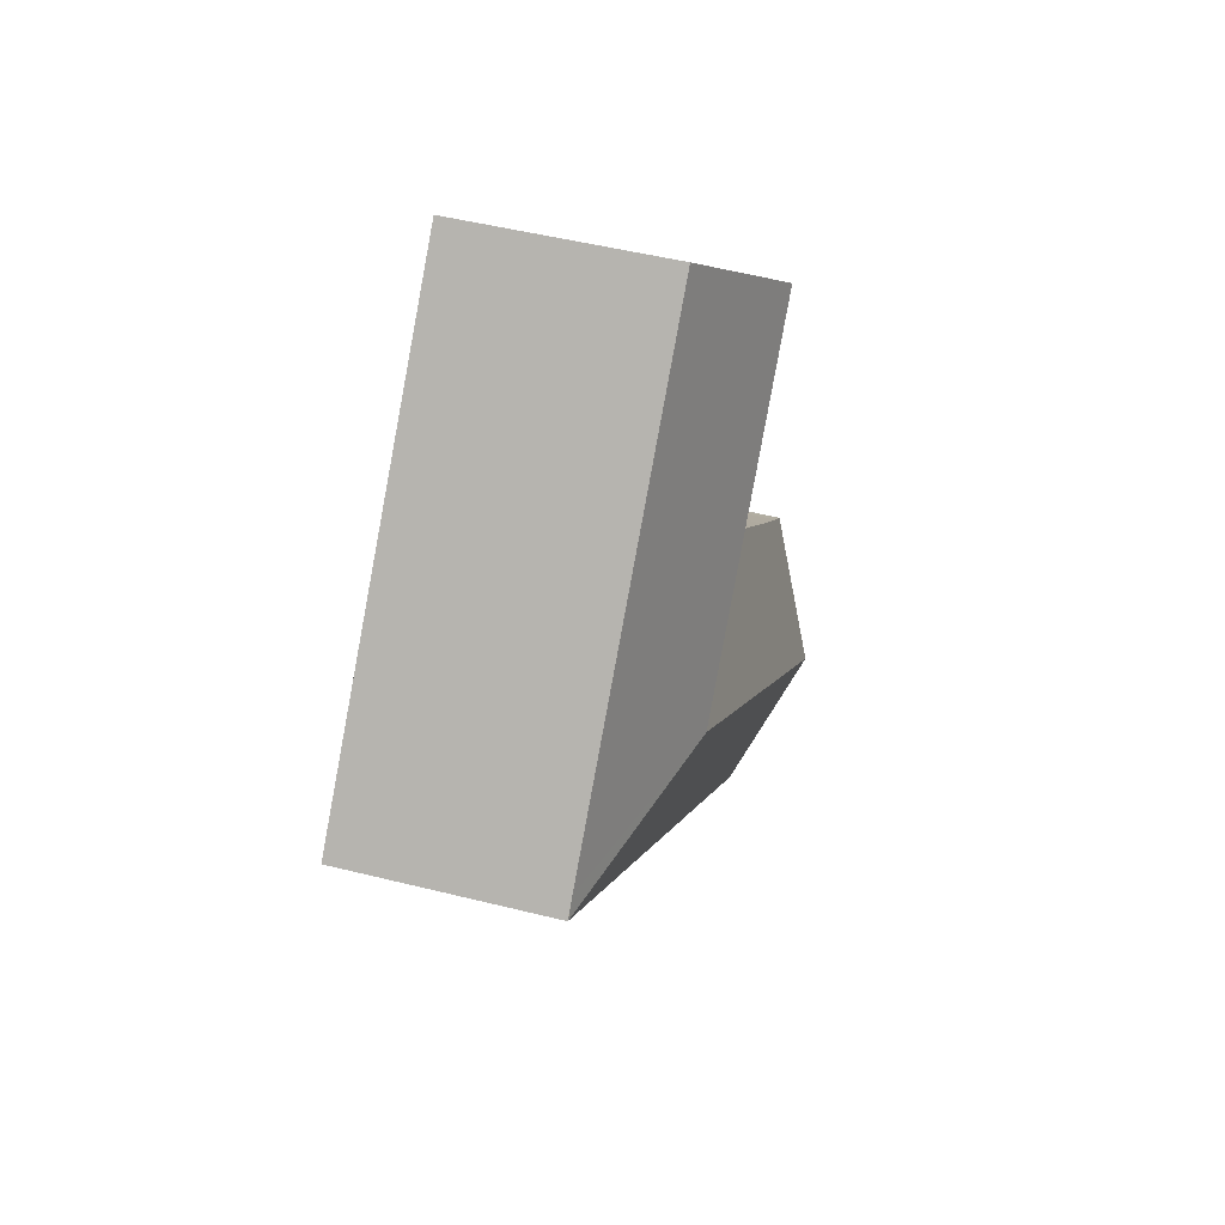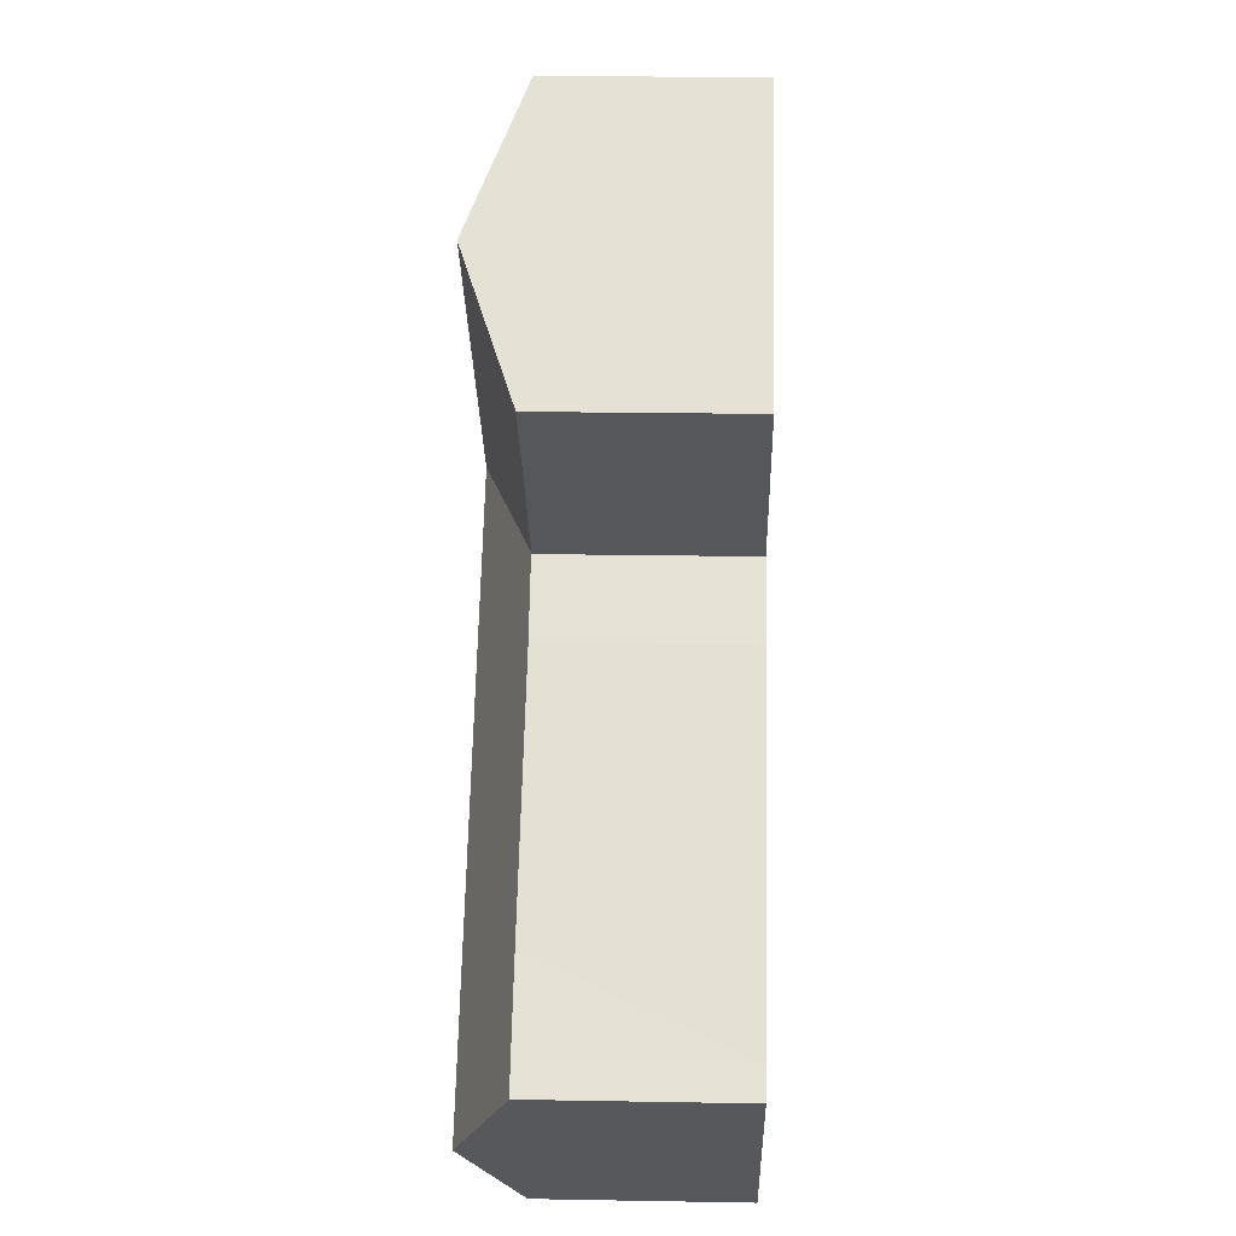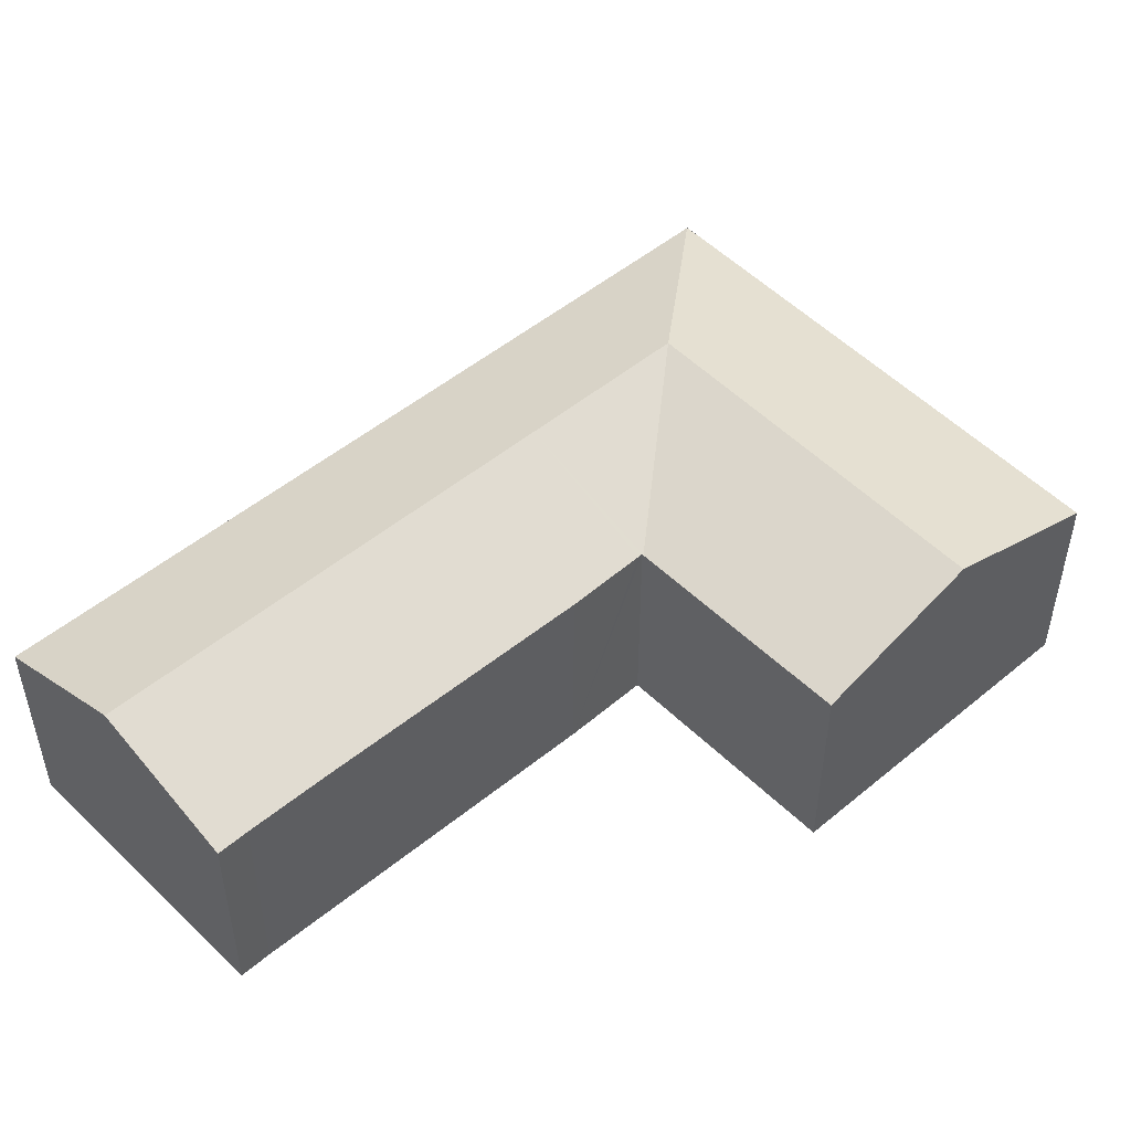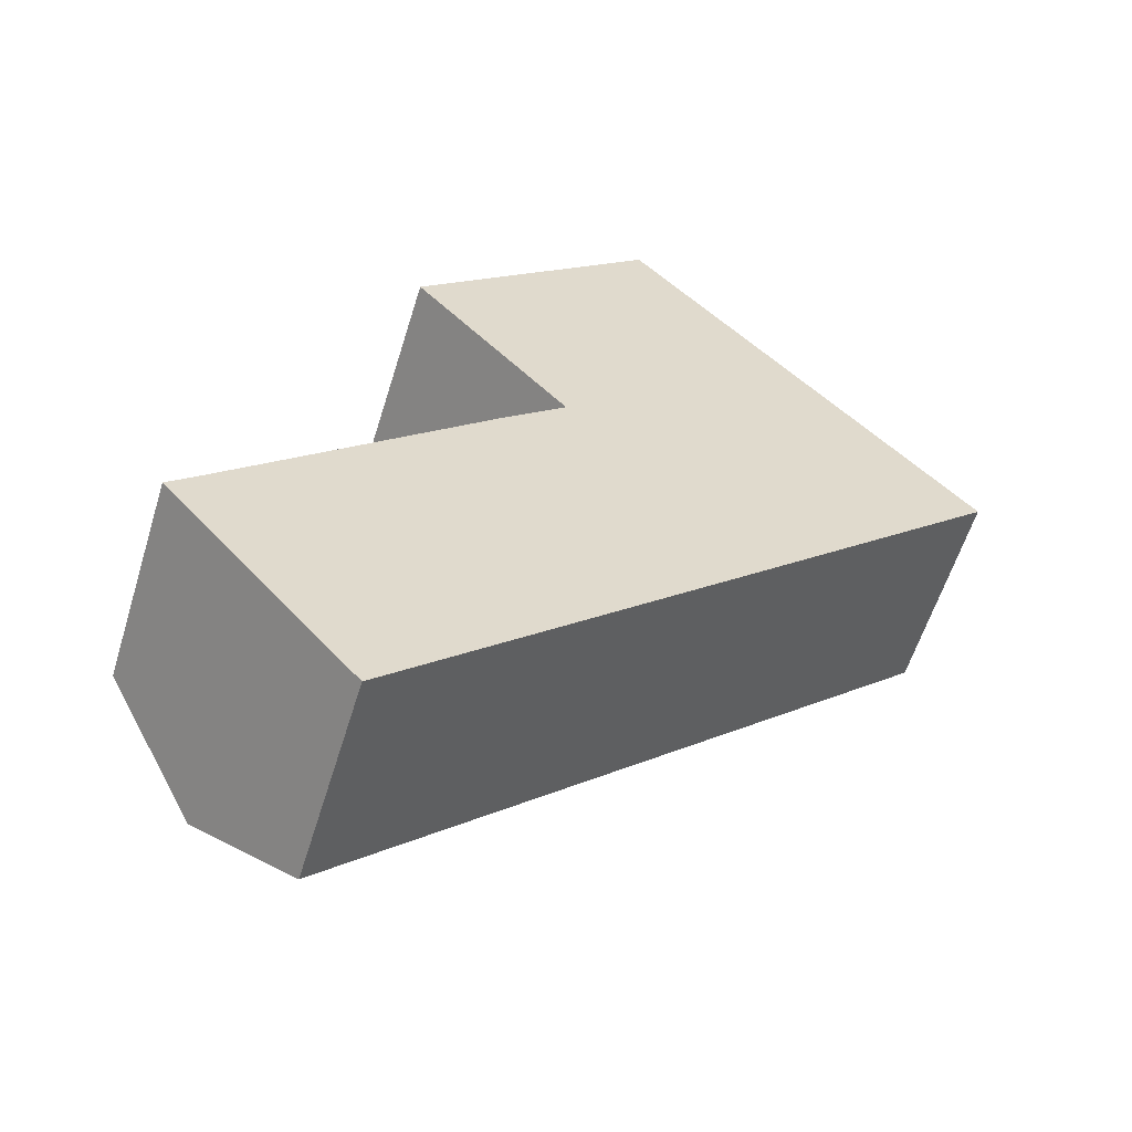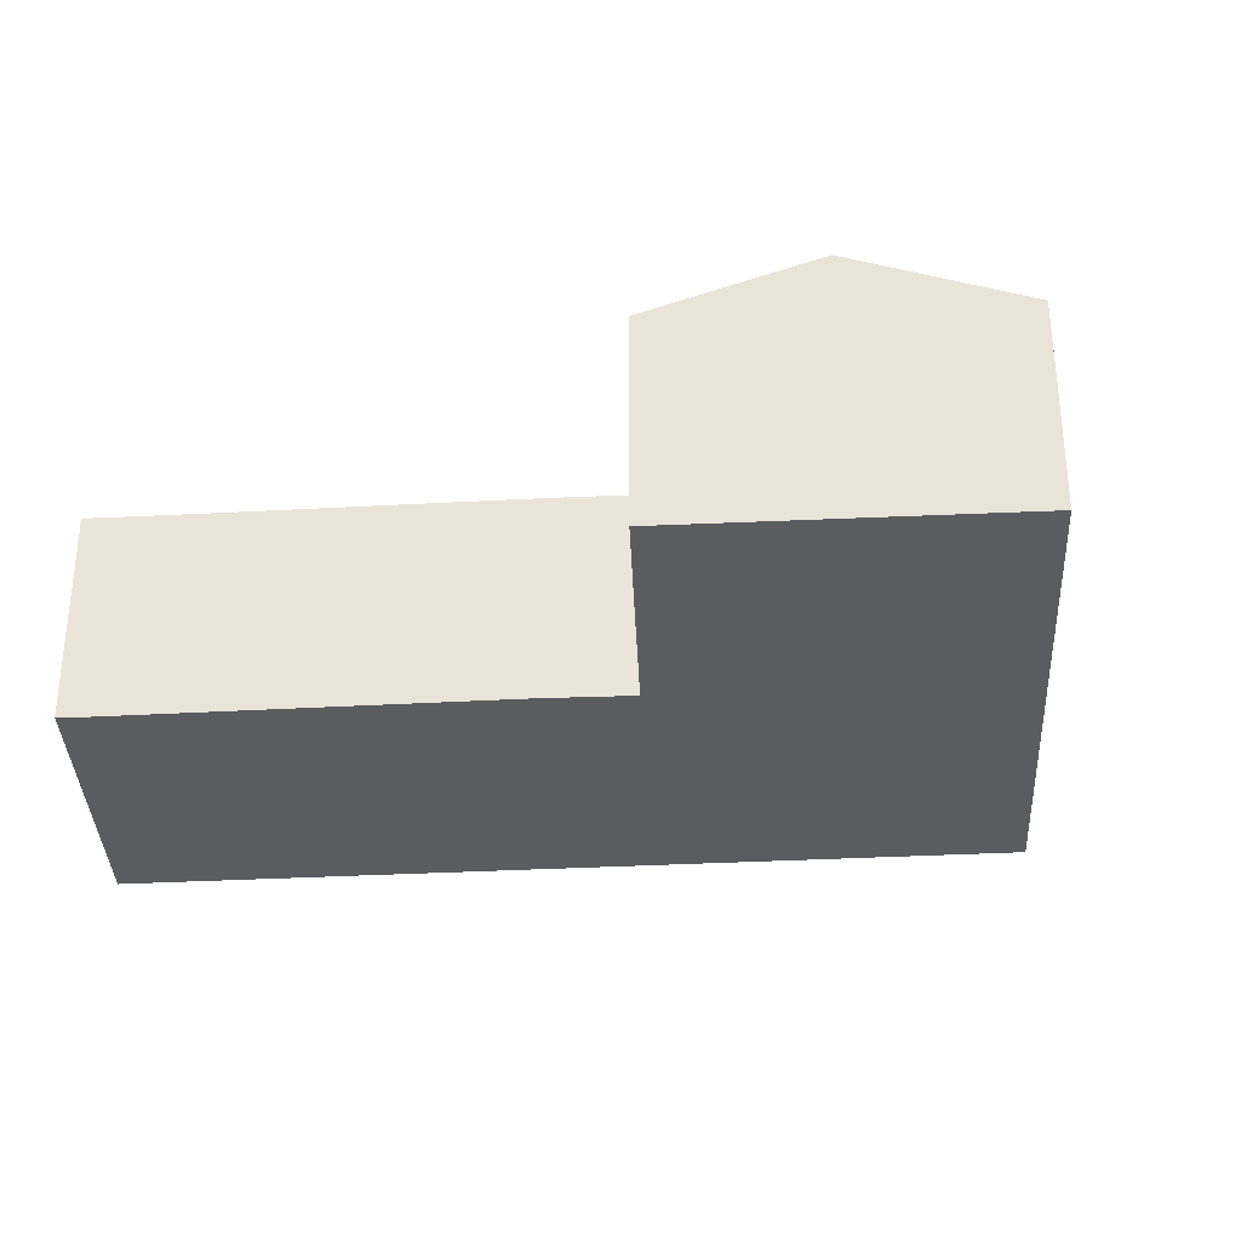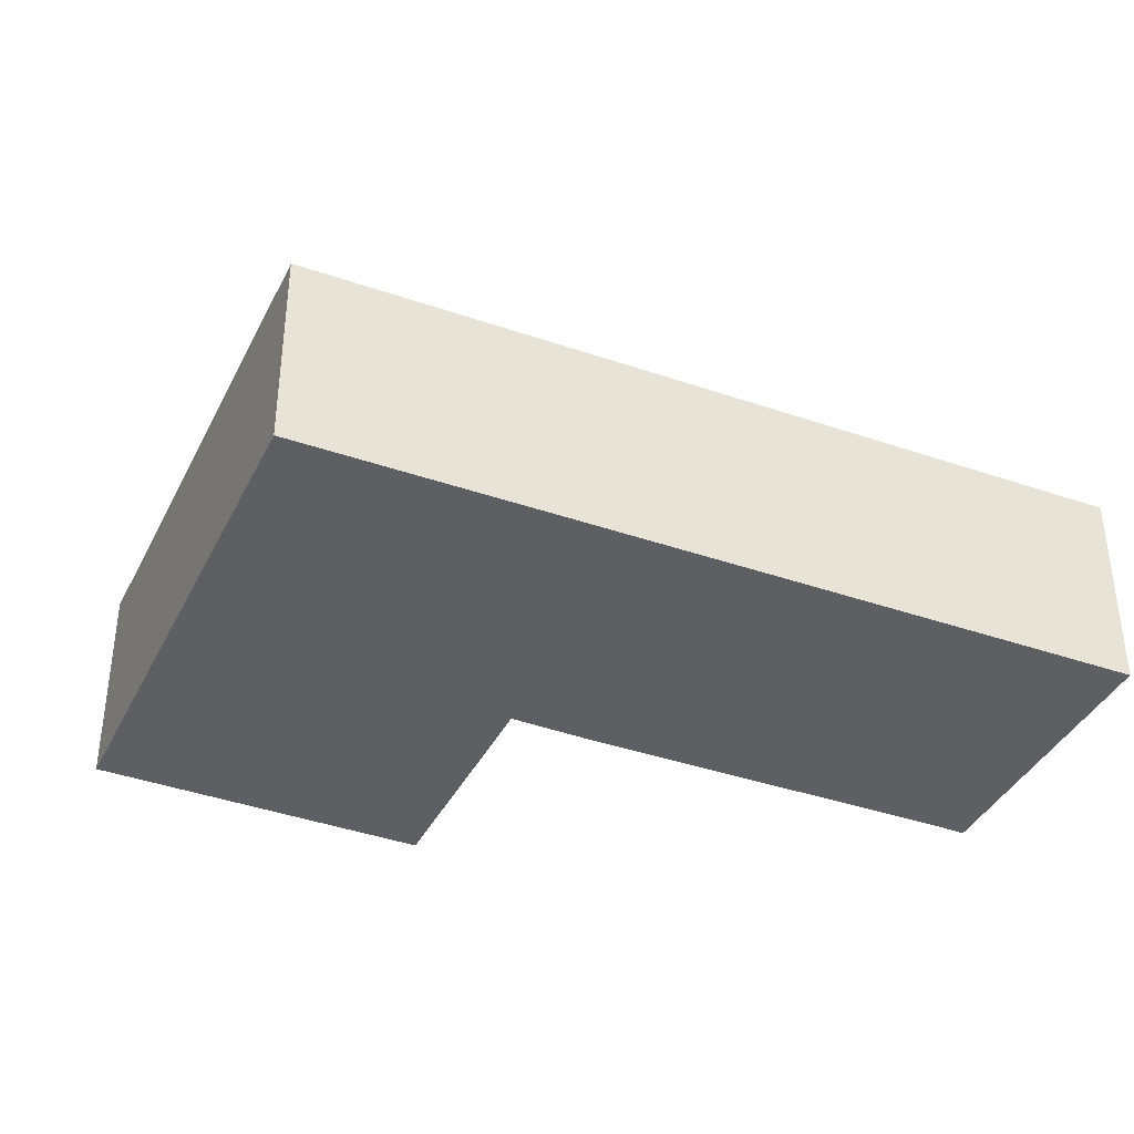
<metadata>
{"format":"obj","ext":"obj","renderer":"f3d","projection":"perspective","resolution":1024,"background":"white","views":[{"elev":48.9,"azim":105.6,"up":"+Z"},{"elev":21.2,"azim":-88.2,"up":"+Z"},{"elev":51.3,"azim":-85.0,"up":"+Y"},{"elev":-58.6,"azim":-17.1,"up":"+Z"},{"elev":-34.0,"azim":-39.2,"up":"+Y"},{"elev":-39.8,"azim":113.5,"up":"+Y"}]}
</metadata>
<code>
v  14.08 5.289 3.075
v  14.79 6.747 8.872
v  20.44 5.289 9.07
v  11.57 6.747 5.835
v  4.889 5.289 -5.601
v  2.435 6.747 -2.789
v  4.489 5.526 -5.143
v  20.08 5.283 9.483
v  15.36 5.283 14.67
v  12.21 6.747 11.71
v  11.4 5.283 19.03
v  8.222 6.747 16.09
v  9.189 5.308 8.646
v  9.164 5.293 8.674
v  9.094 5.307 8.561
v  7.533 5.288 7.151
v  2.385 5.308 2.222
v  0.618 5.307 0.56
v  0 5.3 3.245e-16
v  9.09 5.293 8.757
v  7.472 5.304 10.58
v  5.647 5.559 13.71
v  5.129 5.321 13.23
v  5.912 5.681 13.96
v  0.618 -3.429e-17 0.56
v  0 0 0
v  7.533 -4.379e-16 7.151
v  2.385 -1.361e-16 2.222
v  9.189 -5.294e-16 8.646
v  9.094 -5.242e-16 8.561
v  5.129 -8.104e-16 13.23
v  11.4 -1.165e-15 19.03
v  5.912 -8.546e-16 13.96
v  5.647 -8.396e-16 13.71
v  8.222 -9.855e-16 16.09
v  9.164 -5.311e-16 8.674
v  9.09 -5.362e-16 8.757
v  7.472 -6.481e-16 10.58
v  4.889 3.43e-16 -5.601
v  4.489 3.149e-16 -5.143
v  2.435 1.708e-16 -2.789
v  15.36 -8.985e-16 14.67
v  20.08 -5.807e-16 9.483
v  20.45 5.283 9.081
v  20.45 -5.561e-16 9.081
v  20.44 -5.554e-16 9.07
v  14.08 -1.883e-16 3.075
g defaultobject
f 1 2 3
f 2 1 4
f 4 1 5
f 4 5 6
f 6 5 7
f 2 8 3
f 8 2 9
f 9 2 10
f 9 10 11
f 11 10 12
f 2 13 14
f 13 2 4
f 13 4 15
f 15 4 16
f 16 4 6
f 16 6 17
f 17 6 18
f 18 6 19
f 14 10 2
f 10 14 20
f 10 20 21
f 10 21 12
f 12 21 22
f 22 21 23
f 12 22 24
f 19 25 18
f 25 19 26
f 25 17 18
f 17 25 16
f 16 25 27
f 27 25 28
f 27 15 16
f 15 27 13
f 13 27 29
f 29 27 30
f 24 11 12
f 11 24 22
f 11 22 23
f 11 23 31
f 11 31 32
f 32 31 33
f 33 31 34
f 32 33 35
f 29 14 13
f 14 29 20
f 20 29 21
f 21 29 23
f 23 29 31
f 31 29 36
f 31 36 37
f 31 37 38
f 39 7 5
f 7 39 6
f 6 39 19
f 19 39 40
f 19 40 41
f 19 41 26
f 32 9 11
f 9 32 42
f 9 42 8
f 8 42 43
f 8 43 44
f 44 43 45
f 44 46 3
f 46 44 45
f 46 1 3
f 1 46 47
f 1 47 5
f 5 47 39
f 35 29 32
f 29 35 37
f 37 35 38
f 38 35 33
f 38 33 34
f 38 34 31
f 43 46 45
f 46 43 47
f 47 43 42
f 47 42 32
f 47 32 29
f 47 29 39
f 39 29 30
f 39 30 27
f 39 27 28
f 39 28 40
f 40 28 41
f 41 28 25
f 41 25 26

</code>
